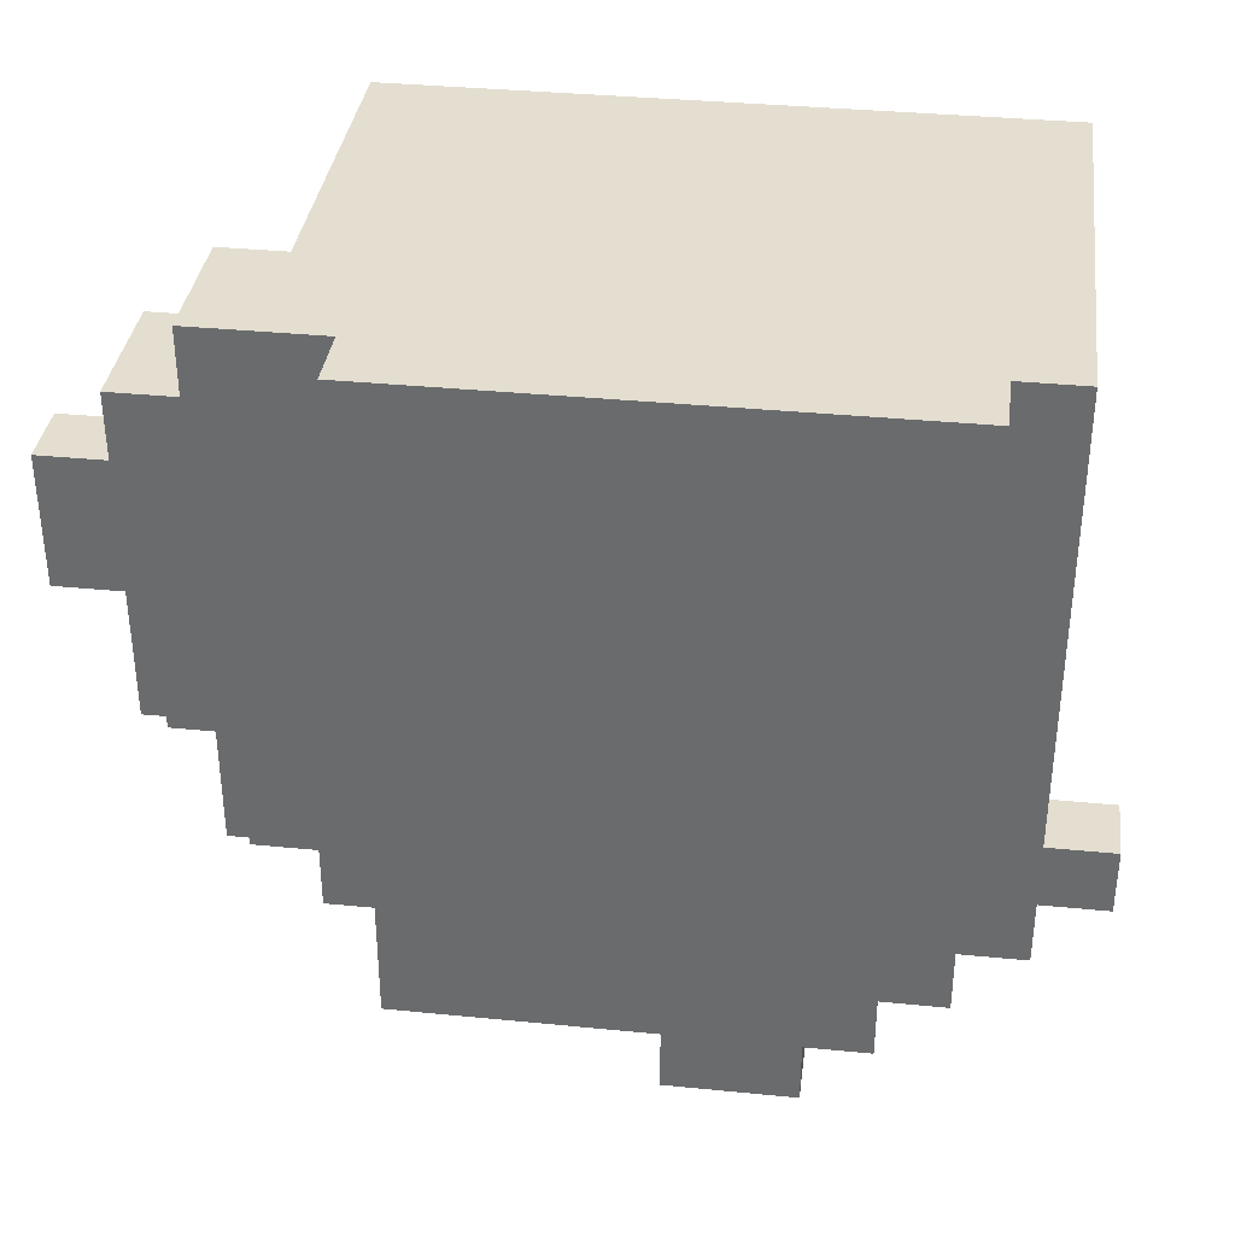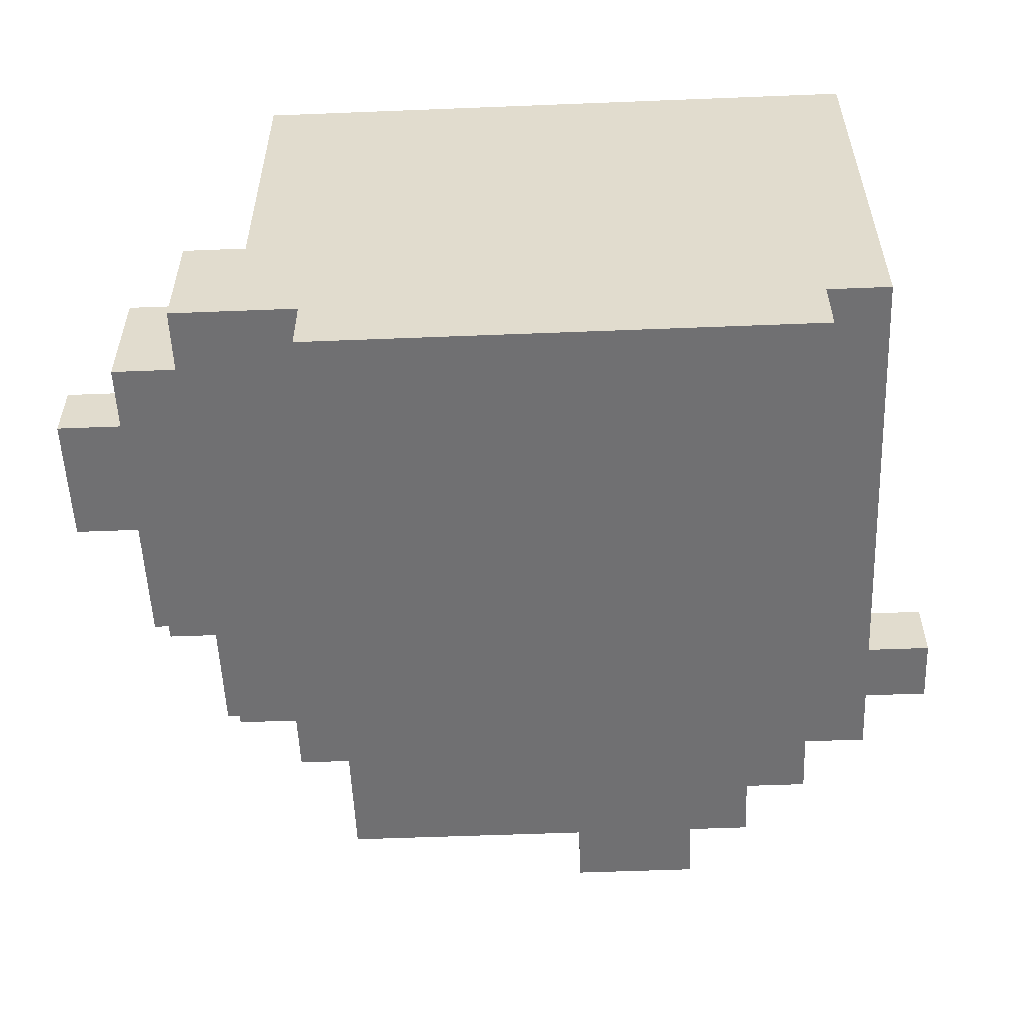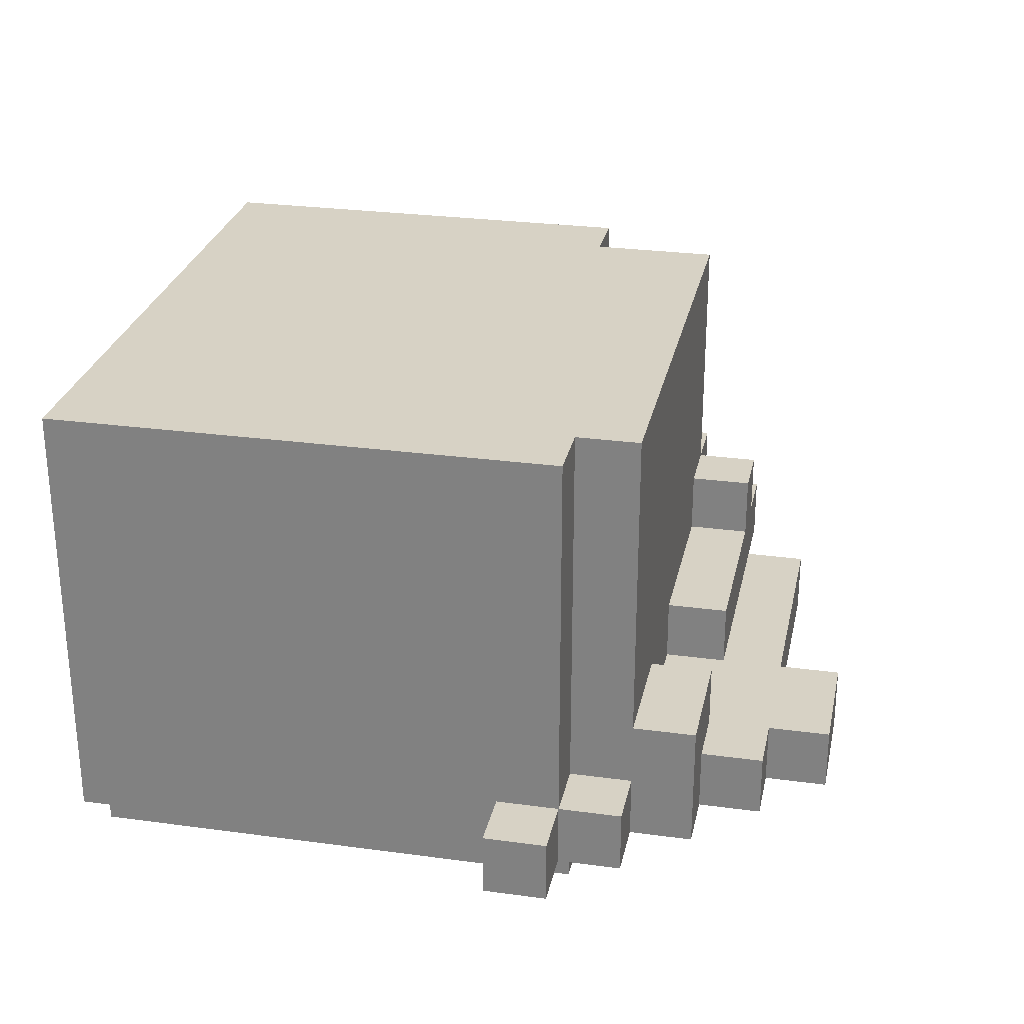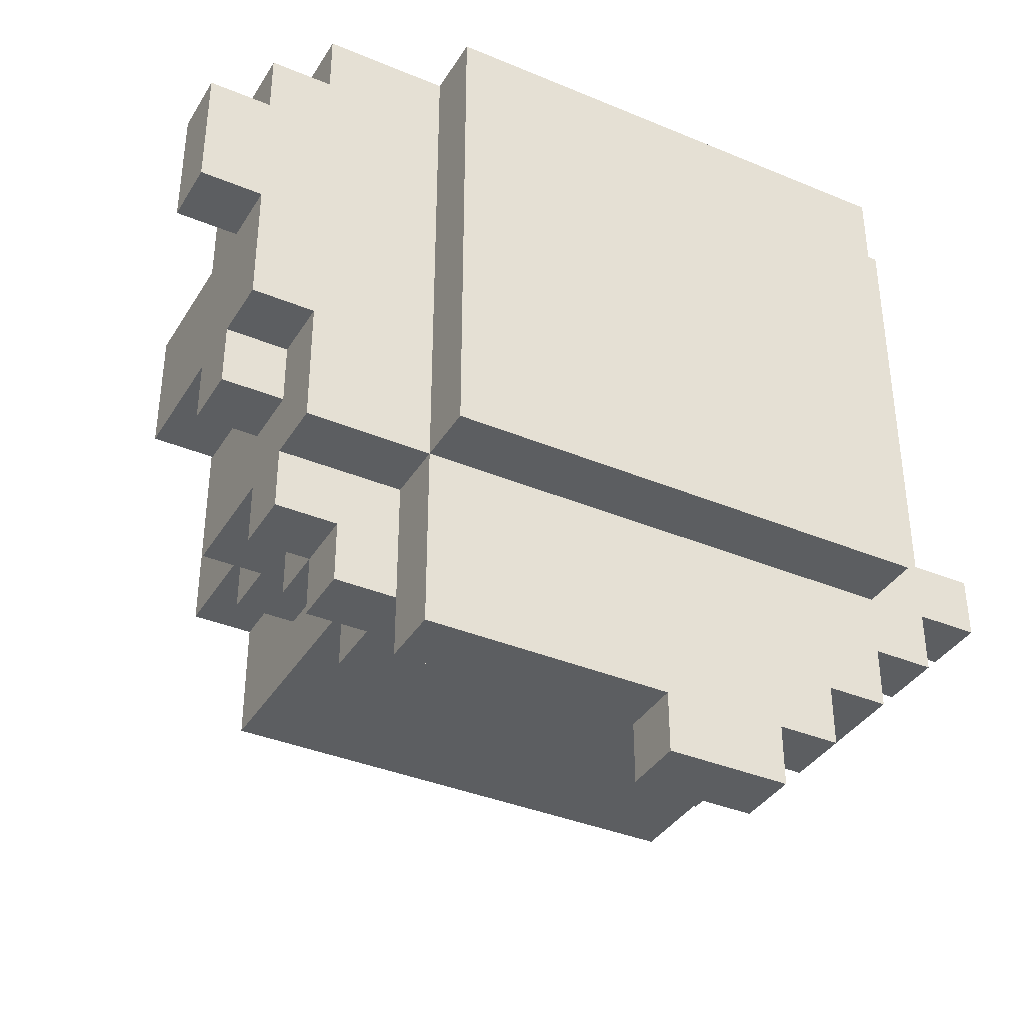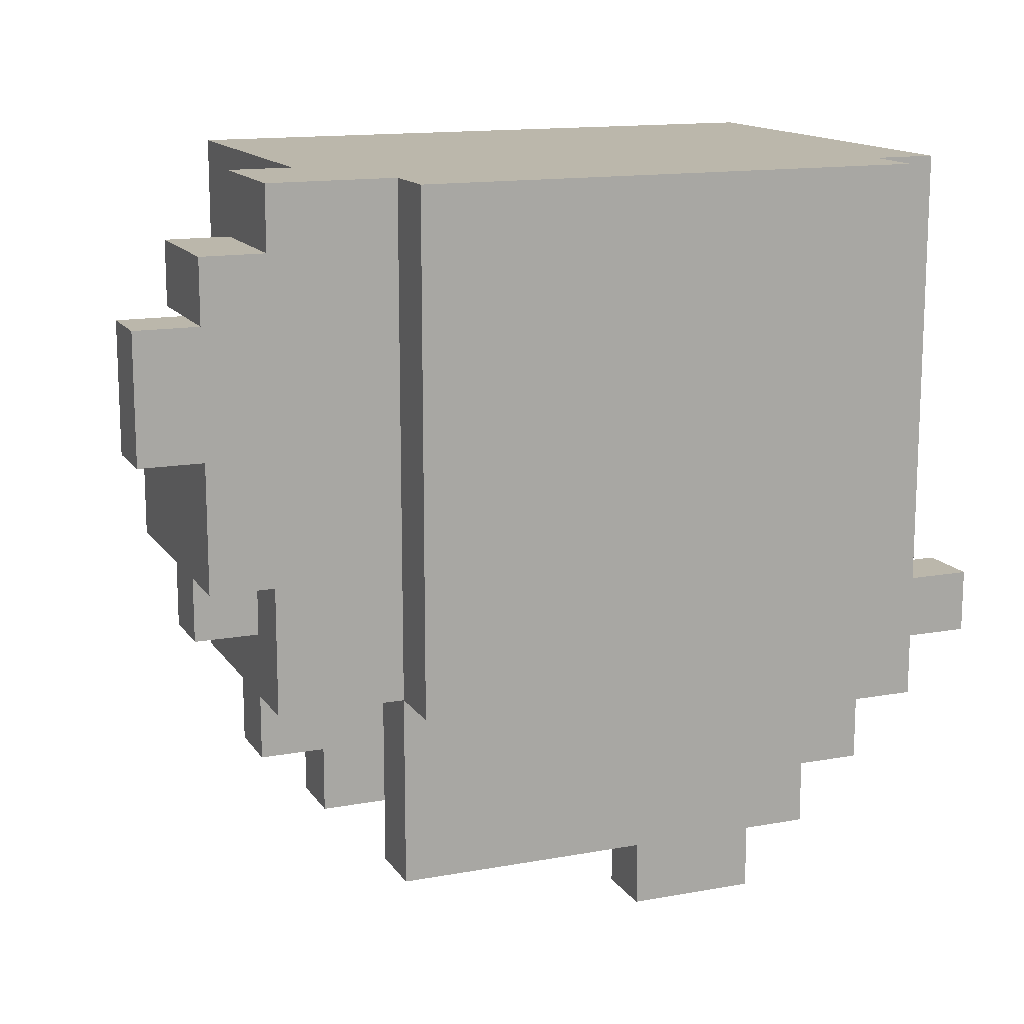
<metadata>
{"format":"obj","ext":"obj","renderer":"f3d","projection":"perspective","resolution":1024,"background":"white","views":[{"elev":35.8,"azim":7.4,"up":"+Z"},{"elev":-55.0,"azim":2.4,"up":"+Y"},{"elev":27.4,"azim":101.8,"up":"+Y"},{"elev":-37.3,"azim":-28.2,"up":"+Z"},{"elev":14.2,"azim":-21.9,"up":"+Z"}]}
</metadata>
<code>
v -8 3 -5
v -8 3 -7
v -8 4 -5
v -8 4 -7
v -7 3 -4
v -7 3 -5
v -7 3 -7
v -7 3 -8
v -7 3 -9
v -7 4 -5
v -7 4 -6
v -7 4 -7
v -7 4 -8
v -7 4 -9
v -7 4 -10
v -7 5 -4
v -7 5 -5
v -7 5 -6
v -7 5 -7
v -7 5 -8
v -7 5 -9
v -7 5 -10
v -7 6 -7
v -7 6 -8
v -7 6 -9
v -7 7 -7
v -7 7 -9
v -6 3 -3
v -6 3 -4
v -6 3 -9
v -6 3 -11
v -6 4 -5
v -6 4 -6
v -6 4 -9
v -6 4 -10
v -6 4 -11
v -6 4 -12
v -6 5 -3
v -6 5 -4
v -6 5 -5
v -6 5 -6
v -6 5 -7
v -6 5 -9
v -6 5 -10
v -6 5 -11
v -6 5 -12
v -6 6 -6
v -6 6 -7
v -6 6 -9
v -6 6 -11
v -6 7 -7
v -6 7 -8
v -6 7 -9
v -6 7 -11
v -6 8 -7
v -6 8 -8
v -5 4 -12
v -5 4 -13
v -5 5 -3
v -5 5 -4
v -5 5 -5
v -5 5 -6
v -5 5 -11
v -5 5 -12
v -5 5 -13
v -5 6 -6
v -5 6 -7
v -5 6 -11
v -5 6 -12
v -5 7 -8
v -5 7 -11
v -5 8 -7
v -5 8 -8
v -5 8 -10
v -5 8 -11
v -5 10 -3
v -5 10 -10
v -4 2 -3
v -4 2 -11
v -4 3 -3
v -4 3 -11
v -4 3 -12
v -4 3 -13
v -4 3 -14
v -4 4 -11
v -4 4 -12
v -4 4 -13
v -4 4 -14
v -4 5 -12
v -4 5 -13
v -4 6 -11
v -4 6 -12
v -4 6 -13
v -4 8 -10
v -4 8 -11
v -4 10 -10
v -4 10 -12
v 0 3 -14
v 0 3 -15
v 0 4 -14
v 0 4 -15
v 2 4 -12
v 2 4 -13
v 2 5 -12
v 2 5 -13
v -3 5 -12
v -3 5 -13
v -3 6 -12
v -3 6 -13
v 0 4 -12
v 0 4 -13
v 0 5 -12
v 0 5 -13
v 2 3 -14
v 2 3 -15
v 2 4 -14
v 2 4 -15
v 3 3 -13
v 3 3 -14
v 3 4 -13
v 3 4 -14
v 4 2 -3
v 4 2 -11
v 4 3 -3
v 4 3 -11
v 4 3 -12
v 4 3 -13
v 4 4 -11
v 4 4 -12
v 4 4 -13
v 4 5 -12
v 4 5 -13
v 4 10 -11
v 4 10 -12
v 5 3 -3
v 5 3 -10
v 5 3 -11
v 5 3 -12
v 5 4 -10
v 5 4 -11
v 5 4 -12
v 5 8 -8
v 5 8 -9
v 5 9 -8
v 5 9 -9
v 5 9 -10
v 5 10 -3
v 5 10 -8
v 5 10 -9
v 5 10 -10
v 5 10 -11
v 6 3 -10
v 6 3 -11
v 6 4 -10
v 6 4 -11
v -6 3 -3
v -6 5 -3
v -5 3 -3
v -5 5 -3
v -5 10 -3
v -4 2 -3
v -4 3 -3
v 4 2 -3
v 4 3 -3
v 5 3 -3
v 5 10 -3
v -7 3 -4
v -7 5 -4
v -6 3 -4
v -6 5 -4
v -8 3 -5
v -8 4 -5
v -7 3 -5
v -7 4 -5
v -7 4 -6
v -7 5 -6
v -6 4 -6
v -6 5 -6
v -6 6 -6
v -5 5 -6
v -5 6 -6
v -7 5 -7
v -7 6 -7
v -7 7 -7
v -6 5 -7
v -6 6 -7
v -6 7 -7
v -6 8 -7
v -5 6 -7
v -5 8 -7
v 5 3 -10
v 5 4 -10
v 6 3 -10
v 6 4 -10
v -7 4 -5
v -7 5 -5
v -6 4 -5
v -6 5 -5
v -8 3 -7
v -8 4 -7
v -7 3 -7
v -7 4 -7
v -6 7 -8
v -6 8 -8
v -5 7 -8
v -5 8 -8
v -7 3 -9
v -7 4 -9
v -7 5 -9
v -7 6 -9
v -7 7 -9
v -6 3 -9
v -6 4 -9
v -6 5 -9
v -6 6 -9
v -6 7 -9
v -7 4 -10
v -7 5 -10
v -6 4 -10
v -6 5 -10
v -5 8 -10
v -5 10 -10
v -4 8 -10
v -4 10 -10
v -6 3 -11
v -6 4 -11
v -6 5 -11
v -6 6 -11
v -6 7 -11
v -5 3 -11
v -5 4 -11
v -5 5 -11
v -5 6 -11
v -5 7 -11
v -5 8 -11
v -4 2 -11
v -4 3 -11
v -4 4 -11
v -4 6 -11
v -4 8 -11
v 4 2 -11
v 4 3 -11
v 4 4 -11
v 4 10 -11
v 5 3 -11
v 5 4 -11
v 5 10 -11
v 6 3 -11
v 6 4 -11
v -6 4 -12
v -6 5 -12
v -5 4 -12
v -5 5 -12
v -5 6 -12
v -4 5 -12
v -4 6 -12
v -4 10 -12
v -3 5 -12
v -3 6 -12
v -2 5 -12
v 0 4 -12
v 0 5 -12
v 2 4 -12
v 2 5 -12
v 4 3 -12
v 4 4 -12
v 4 5 -12
v 4 10 -12
v 5 3 -12
v 5 4 -12
v -5 4 -13
v -5 5 -13
v -4 4 -13
v -4 5 -13
v -4 6 -13
v -3 4 -13
v -3 5 -13
v -3 6 -13
v -2 4 -13
v -2 5 -13
v 0 4 -13
v 0 5 -13
v 2 4 -13
v 2 5 -13
v 3 3 -13
v 3 4 -13
v 4 3 -13
v 4 4 -13
v 4 5 -13
v -4 3 -14
v -4 4 -14
v 0 3 -14
v 0 4 -14
v 2 3 -14
v 2 4 -14
v 3 3 -14
v 3 4 -14
v 0 3 -15
v 0 4 -15
v 1 3 -15
v 1 4 -15
v 2 3 -15
v 2 4 -15
v -4 2 -3
v 4 2 -3
v -4 2 -11
v 4 2 -11
v -6 3 -3
v -5 3 -3
v -4 3 -3
v 4 3 -3
v 5 3 -3
v -7 3 -4
v -6 3 -4
v -5 3 -4
v -8 3 -5
v -7 3 -5
v -8 3 -7
v -7 3 -7
v -7 3 -8
v -6 3 -8
v -7 3 -9
v -6 3 -9
v -5 3 -9
v 5 3 -10
v 6 3 -10
v -6 3 -11
v -5 3 -11
v -4 3 -11
v 4 3 -11
v 5 3 -11
v 6 3 -11
v -4 3 -12
v 3 3 -12
v 4 3 -12
v 5 3 -12
v -4 3 -13
v 3 3 -13
v 4 3 -13
v -4 3 -14
v 0 3 -14
v 1 3 -14
v 2 3 -14
v 3 3 -14
v 0 3 -15
v 1 3 -15
v 2 3 -15
v -7 4 -9
v -6 4 -9
v -7 4 -10
v -6 4 -10
v -6 4 -11
v -5 4 -11
v -4 4 -11
v -6 4 -12
v -5 4 -12
v -4 4 -12
v -5 4 -13
v -4 4 -13
v -8 4 -5
v -7 4 -5
v -6 4 -5
v -7 4 -6
v -6 4 -6
v -8 4 -7
v -7 4 -7
v 5 4 -10
v 6 4 -10
v 4 4 -11
v 5 4 -11
v 6 4 -11
v 0 4 -12
v 2 4 -12
v 4 4 -12
v 5 4 -12
v -4 4 -13
v -3 4 -13
v -2 4 -13
v 0 4 -13
v 2 4 -13
v 3 4 -13
v -4 4 -14
v 0 4 -14
v 1 4 -14
v 2 4 -14
v 3 4 -14
v 0 4 -15
v 1 4 -15
v 2 4 -15
v -6 5 -3
v -5 5 -3
v -7 5 -4
v -6 5 -4
v -5 5 -4
v -7 5 -5
v -6 5 -5
v -5 5 -5
v -7 5 -6
v -6 5 -6
v -5 5 -6
v -7 5 -7
v -6 5 -7
v -7 5 -9
v -6 5 -9
v -7 5 -10
v -6 5 -10
v -6 5 -11
v -5 5 -11
v -6 5 -12
v -5 5 -12
v -4 5 -12
v -3 5 -12
v -2 5 -12
v 0 5 -12
v 2 5 -12
v 4 5 -12
v -5 5 -13
v -4 5 -13
v -3 5 -13
v -2 5 -13
v 0 5 -13
v 2 5 -13
v 4 5 -13
v -6 6 -6
v -5 6 -6
v -6 6 -7
v -5 6 -7
v -5 6 -11
v -4 6 -11
v -5 6 -12
v -4 6 -12
v -3 6 -12
v -4 6 -13
v -3 6 -13
v -7 7 -7
v -6 7 -7
v -6 7 -8
v -5 7 -8
v -7 7 -9
v -6 7 -9
v -6 7 -11
v -5 7 -11
v -6 8 -7
v -5 8 -7
v -6 8 -8
v -5 8 -8
v -5 8 -10
v -4 8 -10
v -5 8 -11
v -4 8 -11
v -5 10 -3
v 5 10 -3
v 4 10 -8
v 5 10 -8
v 4 10 -9
v 5 10 -9
v -5 10 -10
v -4 10 -10
v 4 10 -10
v 5 10 -10
v 4 10 -11
v 5 10 -11
v -4 10 -12
v 4 10 -12
f 3 2 1
f 4 2 3
f 10 6 5
f 12 8 7
f 13 9 8
f 13 8 12
f 14 9 13
f 16 10 5
f 17 10 16
f 18 12 11
f 19 13 12
f 19 12 18
f 19 14 13
f 20 14 19
f 21 15 14
f 21 14 20
f 22 15 21
f 23 20 19
f 24 21 20
f 24 20 23
f 25 21 24
f 26 24 23
f 26 25 24
f 27 25 26
f 34 31 30
f 35 31 34
f 36 31 35
f 38 29 28
f 39 29 38
f 40 33 32
f 41 33 40
f 44 36 35
f 45 37 36
f 45 36 44
f 46 37 45
f 47 42 41
f 48 42 47
f 49 44 43
f 49 45 44
f 50 45 49
f 53 50 49
f 54 50 53
f 55 52 51
f 56 52 55
f 64 58 57
f 65 58 64
f 66 62 61
f 66 60 59
f 66 61 60
f 68 64 63
f 69 64 68
f 72 67 66
f 73 71 70
f 74 71 73
f 75 71 74
f 76 72 66
f 76 66 59
f 76 74 73
f 76 73 72
f 77 74 76
f 80 79 78
f 81 79 80
f 85 82 81
f 86 83 82
f 86 82 85
f 87 84 83
f 87 83 86
f 88 84 87
f 92 90 89
f 93 90 92
f 95 92 91
f 96 95 94
f 97 92 95
f 97 95 96
f 100 99 98
f 101 99 100
f 104 103 102
f 105 103 104
f 106 107 108
f 108 107 109
f 110 111 112
f 112 111 113
f 114 115 116
f 116 115 117
f 118 119 120
f 120 119 121
f 122 123 124
f 124 123 125
f 126 127 129
f 129 127 130
f 128 129 131
f 129 130 131
f 131 130 132
f 128 131 133
f 133 131 134
f 135 136 139
f 137 138 140
f 140 138 141
f 135 139 142
f 139 140 142
f 142 140 143
f 135 142 144
f 142 143 144
f 143 140 145
f 144 143 145
f 145 140 146
f 135 144 147
f 144 145 148
f 147 144 148
f 145 146 149
f 148 145 149
f 146 140 150
f 149 146 150
f 150 140 151
f 152 153 154
f 154 153 155
f 158 157 156
f 159 157 158
f 162 159 158
f 162 160 159
f 163 162 161
f 164 160 162
f 164 162 163
f 165 160 164
f 166 160 165
f 169 168 167
f 170 168 169
f 173 172 171
f 174 172 173
f 177 176 175
f 178 176 177
f 180 179 178
f 181 179 180
f 185 183 182
f 186 184 183
f 186 183 185
f 187 184 186
f 189 188 187
f 189 187 186
f 190 188 189
f 193 192 191
f 194 192 193
f 195 196 197
f 197 196 198
f 199 200 201
f 201 200 202
f 203 204 205
f 205 204 206
f 207 208 212
f 212 208 213
f 209 210 214
f 210 211 215
f 214 210 215
f 215 211 216
f 217 218 219
f 219 218 220
f 221 222 223
f 223 222 224
f 225 226 230
f 230 226 231
f 227 228 232
f 228 229 233
f 232 228 233
f 233 229 234
f 230 231 237
f 237 231 238
f 233 234 239
f 234 235 239
f 239 235 240
f 236 237 241
f 241 237 242
f 243 244 246
f 246 244 247
f 245 246 248
f 248 246 249
f 250 251 252
f 252 251 253
f 253 254 255
f 255 254 256
f 256 257 259
f 258 259 260
f 260 259 262
f 261 262 263
f 262 259 264
f 263 262 264
f 264 259 267
f 259 257 268
f 267 259 268
f 265 266 269
f 269 266 270
f 271 272 273
f 273 272 274
f 273 274 276
f 274 275 276
f 276 275 277
f 277 275 278
f 276 277 279
f 279 277 280
f 279 280 281
f 281 280 282
f 283 284 286
f 285 286 287
f 286 284 288
f 287 286 288
f 288 284 289
f 290 291 292
f 292 291 293
f 294 295 296
f 296 295 297
f 298 299 300
f 300 299 301
f 300 301 302
f 302 301 303
f 306 305 304
f 307 305 306
f 314 309 308
f 315 310 309
f 315 309 314
f 317 314 313
f 317 315 314
f 318 317 316
f 319 315 317
f 319 317 318
f 320 315 319
f 321 315 320
f 322 321 320
f 323 315 321
f 323 321 322
f 324 310 315
f 324 315 323
f 325 312 311
f 327 324 323
f 328 310 324
f 328 324 327
f 329 310 328
f 330 325 311
f 331 326 325
f 331 325 330
f 332 326 331
f 333 330 329
f 334 330 333
f 335 331 330
f 335 330 334
f 336 331 335
f 337 334 333
f 338 335 334
f 338 334 337
f 339 335 338
f 340 338 337
f 341 338 340
f 342 338 341
f 343 338 342
f 344 338 343
f 345 342 341
f 346 343 342
f 346 342 345
f 347 343 346
f 350 349 348
f 351 349 350
f 355 353 352
f 356 354 353
f 356 353 355
f 357 354 356
f 358 357 356
f 359 357 358
f 360 361 363
f 361 362 363
f 363 362 364
f 360 363 365
f 365 363 366
f 367 368 370
f 370 368 371
f 369 370 374
f 374 370 375
f 372 373 379
f 379 373 380
f 377 378 382
f 380 381 382
f 379 380 382
f 378 379 382
f 376 377 382
f 382 381 383
f 383 381 384
f 384 381 385
f 385 381 386
f 383 384 387
f 384 385 388
f 387 384 388
f 388 385 389
f 390 391 393
f 393 391 394
f 392 393 395
f 393 394 395
f 395 394 396
f 396 394 397
f 396 397 399
f 399 397 400
f 398 399 401
f 401 399 402
f 403 404 405
f 405 404 406
f 407 408 409
f 409 408 410
f 410 411 417
f 417 411 418
f 412 413 419
f 413 414 420
f 419 413 420
f 420 414 421
f 415 416 422
f 422 416 423
f 424 425 426
f 426 425 427
f 428 429 430
f 430 429 431
f 431 432 433
f 433 432 434
f 435 436 437
f 435 437 439
f 437 438 439
f 439 438 440
f 440 438 441
f 441 438 442
f 443 444 445
f 445 444 446
f 447 448 449
f 449 448 450
f 451 452 453
f 453 452 454
f 451 453 455
f 453 454 455
f 455 454 456
f 451 455 457
f 457 455 458
f 455 456 459
f 458 455 459
f 459 456 460
f 458 459 461
f 459 460 461
f 461 460 462
f 458 461 463
f 463 461 464

</code>
